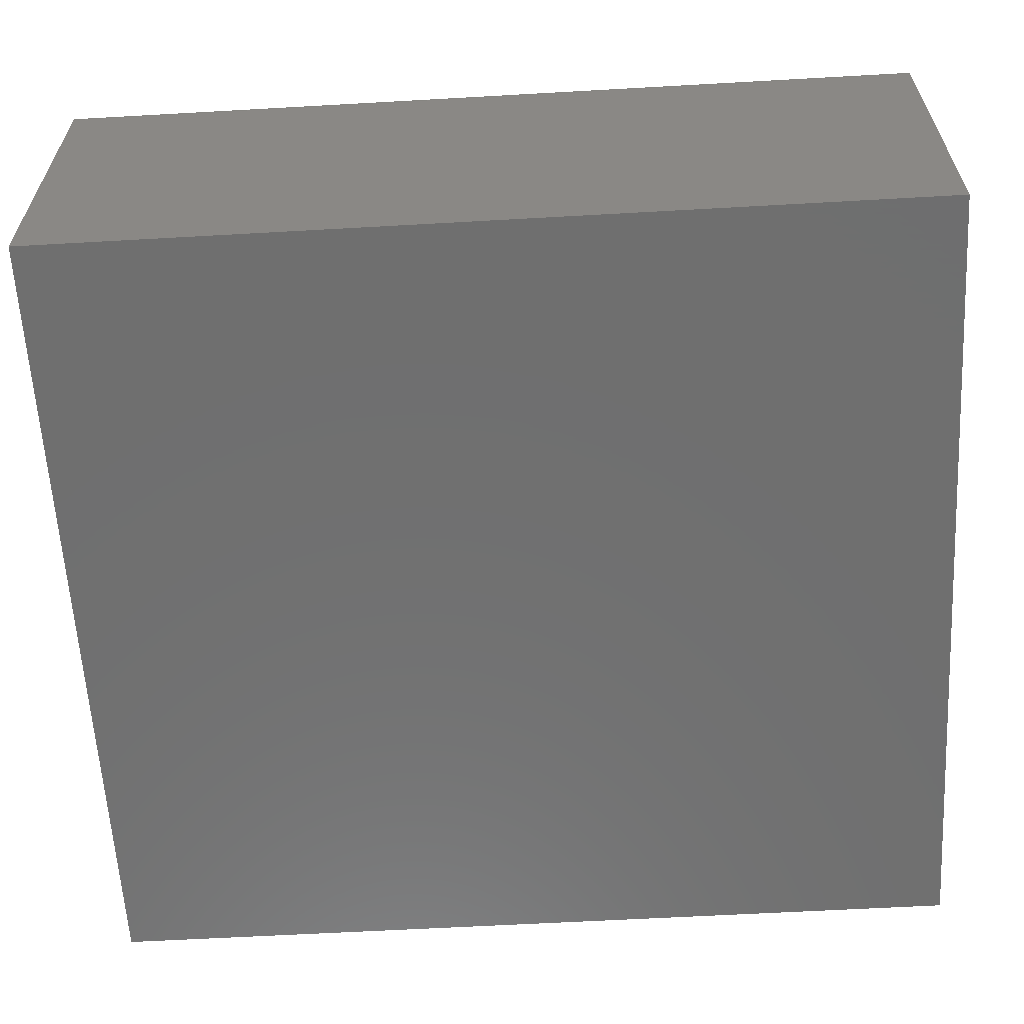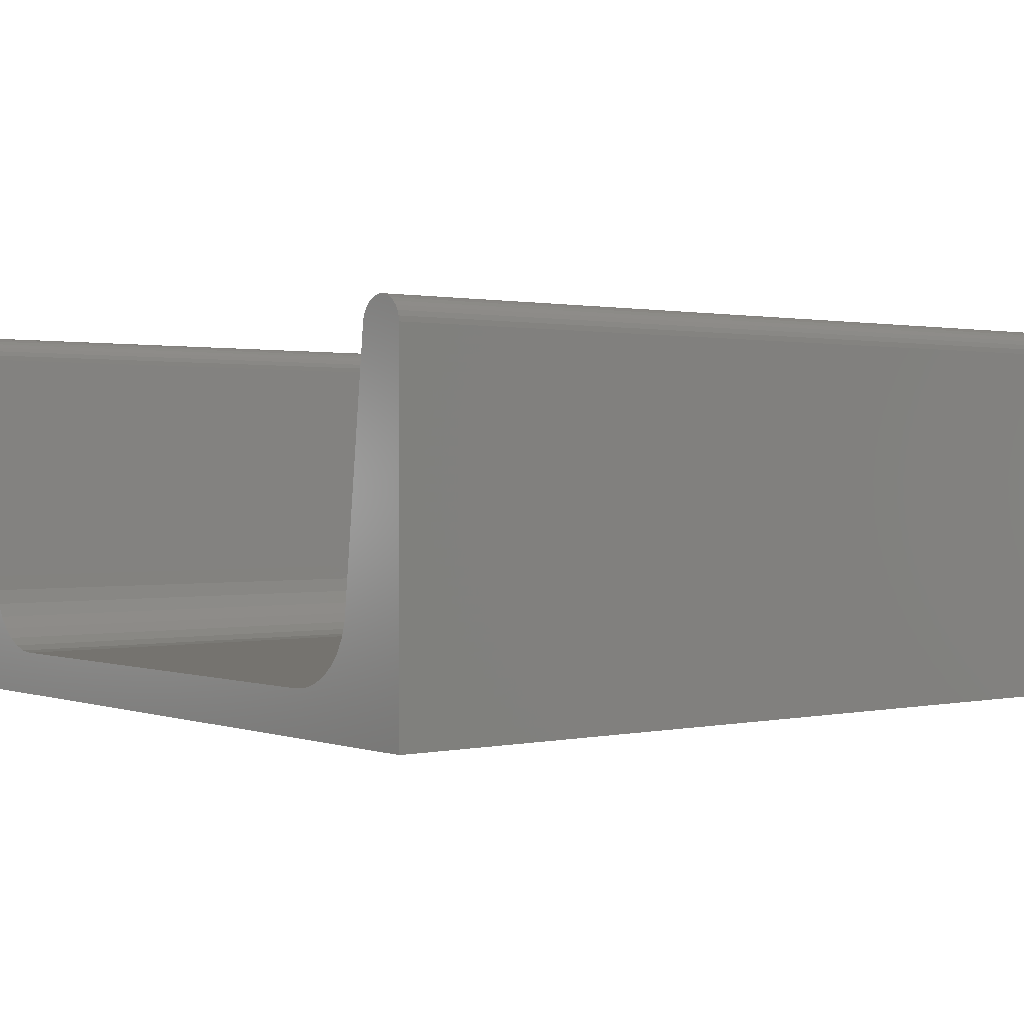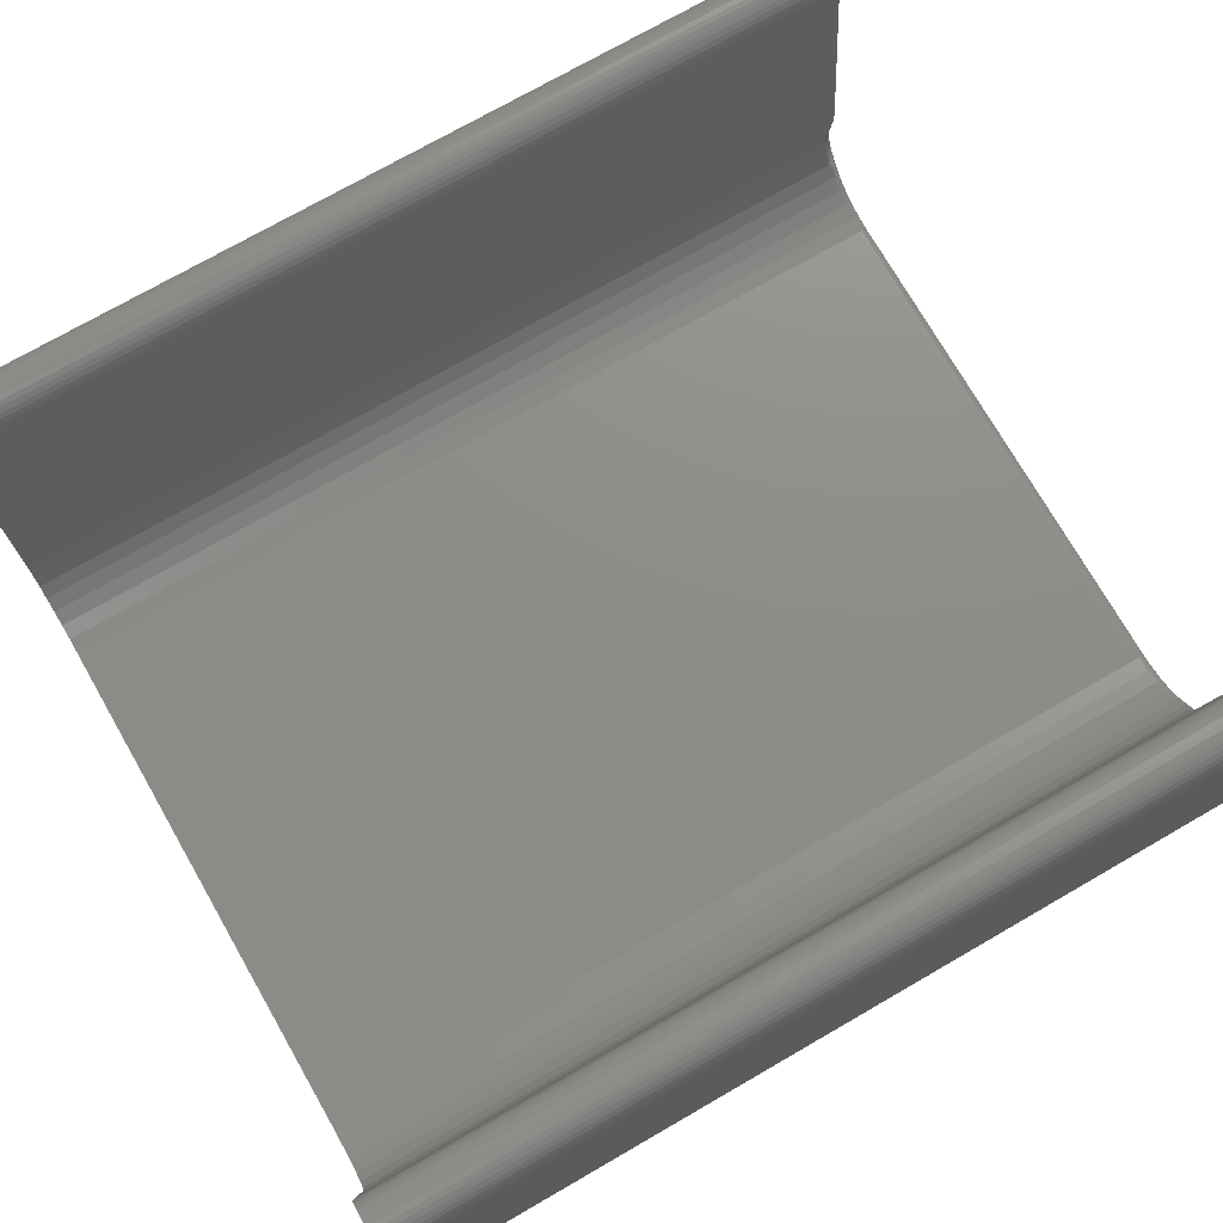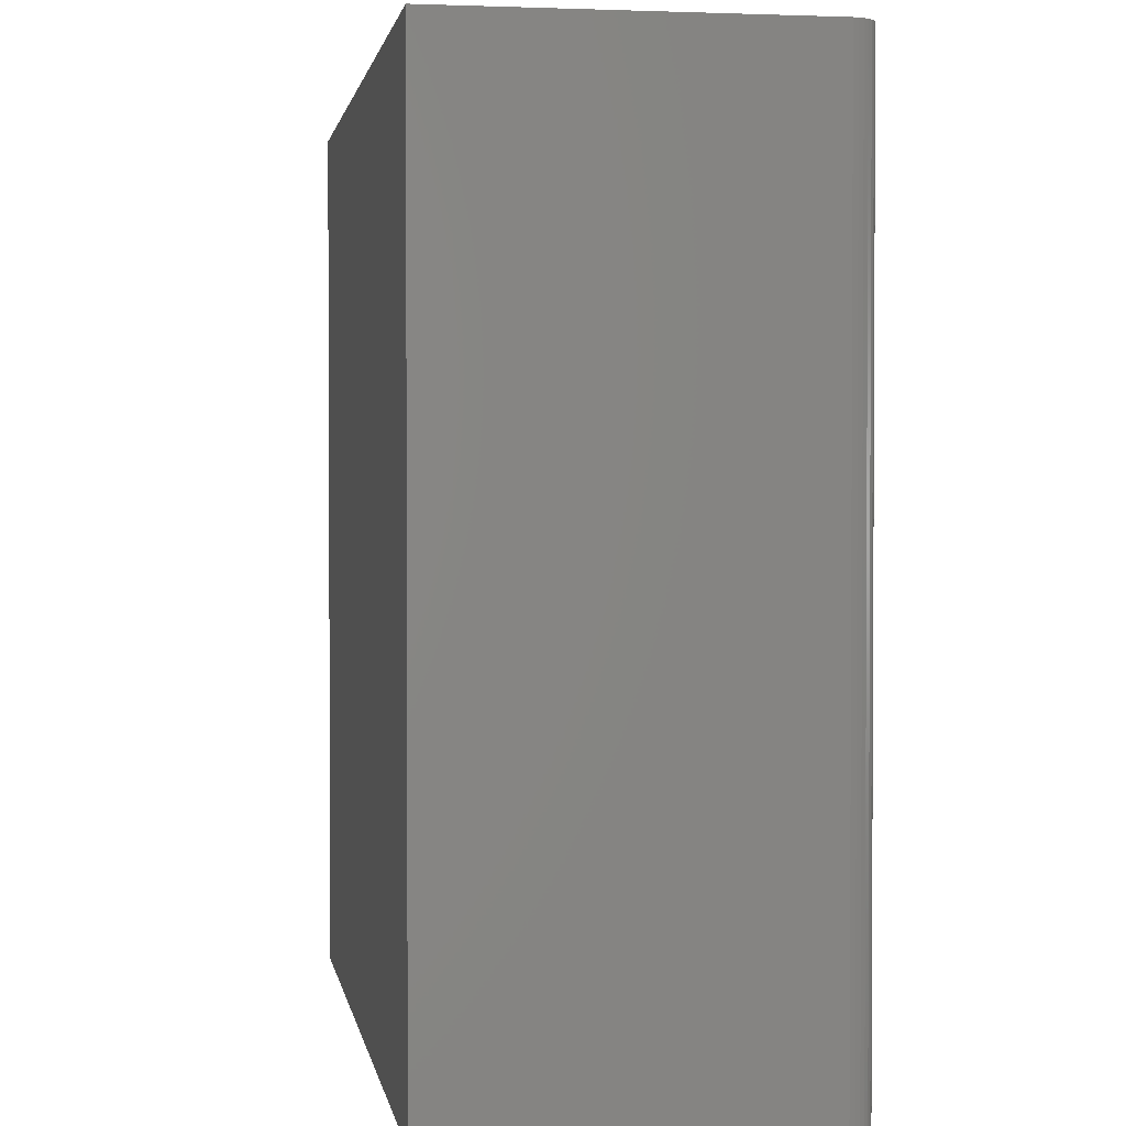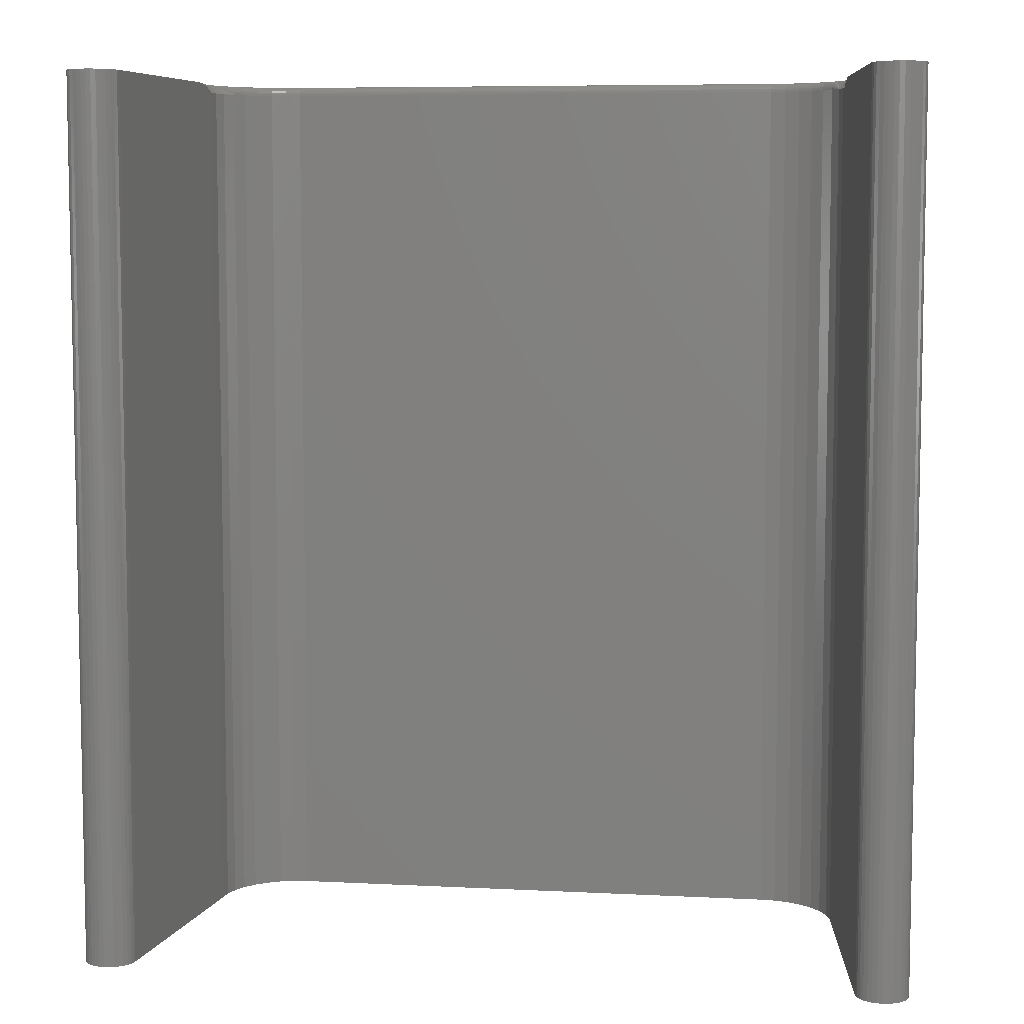
<metadata>
{"format":"stl","ext":"stl","renderer":"f3d","projection":"perspective","resolution":1024,"background":"white","views":[{"elev":-61.2,"azim":93.3,"up":"+Y"},{"elev":0.9,"azim":-128.4,"up":"+Y"},{"elev":74.1,"azim":-119.9,"up":"+Y"},{"elev":1.8,"azim":80.7,"up":"+Z"},{"elev":6.9,"azim":-171.6,"up":"+Z"}]}
</metadata>
<code>
# stl→obj: 228 verts, 452 faces
v 0.3687 0.321 0.75
v 0.3645 0.3206 0.75
v 0.3605 0.3194 0.75
v 0.3728 0.3206 0.75
v 0.3768 0.3194 0.75
v 0.3568 0.3175 0.75
v 0.3805 0.3175 0.75
v 0.3535 0.3149 0.75
v 0.3838 0.3149 0.75
v 0.3508 0.3118 0.75
v 0.3866 0.3118 0.75
v 0.3487 0.3082 0.75
v 0.3887 0.3082 0.75
v 0.3473 0.3042 0.75
v 0.39 0.3042 0.75
v -0.2827 0.321 0.75
v -0.2869 0.3206 0.75
v -0.2909 0.3194 0.75
v -0.2786 0.3206 0.75
v -0.2746 0.3194 0.75
v -0.2946 0.3175 0.75
v -0.2709 0.3175 0.75
v -0.2979 0.3149 0.75
v -0.2676 0.3149 0.75
v -0.3006 0.3118 0.75
v -0.2648 0.3118 0.75
v -0.3027 0.3082 0.75
v -0.2627 0.3082 0.75
v -0.3041 0.3042 0.75
v -0.2614 0.3042 0.75
v 0.3906 0 0.75
v 0.3309 0.08675 0.75
v 0.3265 0.07319 0.75
v 0.3196 0.06072 0.75
v 0.3104 0.04981 0.75
v 0.2993 0.04088 0.75
v 0.2867 0.03424 0.75
v 0.2731 0.03016 0.75
v 0.2589 0.02878 0.75
v -0.1729 0.02878 0.75
v -0.3047 0 0.75
v 0.3906 0.3001 0.75
v 0.3467 0.3001 0.75
v 0.3277 0.1288 0.75
v 0.3315 0.1151 0.75
v 0.3325 0.1009 0.75
v -0.1871 0.03016 0.75
v -0.2008 0.03424 0.75
v -0.2134 0.04088 0.75
v -0.2245 0.04981 0.75
v -0.2337 0.06072 0.75
v -0.2406 0.07319 0.75
v -0.2449 0.08675 0.75
v -0.3047 0.3001 0.75
v -0.2466 0.1009 0.75
v -0.2455 0.1151 0.75
v -0.2417 0.1288 0.75
v -0.2608 0.3001 0.75
v -0.2411 0.1229 0.7496
v -0.2401 0.1136 0.7476
v -0.2388 0.1025 0.7422
v -0.2391 0.1052 0.7445
v -0.2389 0.1034 0.7435
v -0.2388 0.1025 0
v -0.2608 0.3001 0
v -0.2195 0.05589 0
v -0.2095 0.0477 0.7422
v -0.2095 0.0477 0
v -0.1982 0.04161 0.7422
v -0.1982 0.04161 0
v -0.1858 0.03786 0.7422
v -0.1858 0.03786 0
v -0.1729 0.0366 0.7422
v -0.1729 0.0366 0
v -0.2195 0.05589 0.7422
v -0.2277 0.06587 0
v -0.2277 0.06587 0.7422
v -0.2338 0.07726 0
v -0.2338 0.07726 0.7422
v -0.2376 0.08962 0
v -0.2376 0.08962 0.7422
v 0.2589 0.0366 0
v 0.2589 0.0366 0.7422
v 0.3055 0.05589 0
v 0.3137 0.06587 0.7422
v 0.3137 0.06587 0
v 0.3197 0.07726 0.7422
v 0.3197 0.07726 0
v 0.3235 0.08962 0.7422
v 0.3235 0.08962 0
v 0.3248 0.1025 0.7422
v 0.3248 0.1025 0
v 0.3055 0.05589 0.7422
v 0.2955 0.0477 0
v 0.2955 0.0477 0.7422
v 0.2841 0.04161 0
v 0.2841 0.04161 0.7422
v 0.2717 0.03786 0
v 0.2717 0.03786 0.7422
v 0.326 0.1136 0.7476
v 0.3267 0.1198 0.7491
v 0.3249 0.1034 0.7435
v 0.3251 0.1052 0.7445
v 0.3467 0.3001 0
v 0.3272 0.1144 0.7487
v 0.3285 0.1146 0.7494
v 0.33 0.1148 0.7498
v 0.3133 0.06506 0.7437
v 0.3136 0.06481 0.7452
v 0.3142 0.0644 0.7465
v 0.315 0.06385 0.7477
v 0.316 0.06318 0.7487
v 0.3171 0.06241 0.7494
v 0.3183 0.06158 0.7498
v 0.2716 0.03768 0.7437
v 0.2589 0.03645 0.7437
v 0.2717 0.03724 0.7452
v 0.2589 0.036 0.7452
v 0.2718 0.03654 0.7465
v 0.2589 0.03528 0.7465
v 0.272 0.03558 0.7477
v 0.2589 0.03431 0.7477
v 0.2722 0.03442 0.7487
v 0.2589 0.03312 0.7487
v 0.2725 0.03309 0.7494
v 0.2589 0.03177 0.7494
v 0.2728 0.03166 0.7498
v 0.2589 0.03031 0.7498
v 0.2838 0.04134 0.7437
v 0.284 0.04093 0.7452
v 0.2843 0.04026 0.7465
v 0.2846 0.03936 0.7477
v 0.2851 0.03826 0.7487
v 0.2856 0.03701 0.7494
v 0.2861 0.03565 0.7498
v 0.2951 0.04728 0.7437
v 0.2954 0.04691 0.7452
v 0.2958 0.04631 0.7465
v 0.2963 0.04549 0.7477
v 0.2969 0.0445 0.7487
v 0.2977 0.04337 0.7494
v 0.2985 0.04215 0.7498
v 0.3051 0.05529 0.7437
v 0.3054 0.05497 0.7452
v 0.3059 0.05445 0.7465
v 0.3066 0.05376 0.7477
v 0.3074 0.05291 0.7487
v 0.3083 0.05195 0.7494
v 0.3094 0.0509 0.7498
v -0.244 0.1148 0.7498
v -0.2413 0.1144 0.7487
v -0.2426 0.1146 0.7494
v -0.2324 0.06158 0.7498
v -0.2312 0.06241 0.7494
v -0.2301 0.06318 0.7487
v -0.2291 0.06385 0.7477
v -0.2283 0.0644 0.7465
v -0.2277 0.06481 0.7452
v -0.2273 0.06506 0.7437
v -0.1729 0.03645 0.7437
v -0.1857 0.03768 0.7437
v -0.1729 0.036 0.7452
v -0.1857 0.03724 0.7452
v -0.1729 0.03528 0.7465
v -0.1859 0.03654 0.7465
v -0.1729 0.03431 0.7477
v -0.1861 0.03558 0.7477
v -0.1729 0.03312 0.7487
v -0.1863 0.03442 0.7487
v -0.1729 0.03177 0.7494
v -0.1866 0.03309 0.7494
v -0.1729 0.03031 0.7498
v -0.1868 0.03166 0.7498
v -0.2191 0.05529 0.7437
v -0.2194 0.05497 0.7452
v -0.2199 0.05445 0.7465
v -0.2206 0.05376 0.7477
v -0.2215 0.05291 0.7487
v -0.2224 0.05195 0.7494
v -0.2234 0.0509 0.7498
v -0.2092 0.04728 0.7437
v -0.2094 0.04691 0.7452
v -0.2098 0.04631 0.7465
v -0.2104 0.04549 0.7477
v -0.211 0.0445 0.7487
v -0.2117 0.04337 0.7494
v -0.2126 0.04215 0.7498
v -0.1979 0.04134 0.7437
v -0.1981 0.04093 0.7452
v -0.1983 0.04026 0.7465
v -0.1987 0.03936 0.7477
v -0.1991 0.03826 0.7487
v -0.1996 0.03701 0.7494
v -0.2002 0.03565 0.7498
v 0.3605 0.3194 0
v 0.3645 0.3206 0
v 0.3687 0.321 0
v 0.3728 0.3206 0
v 0.3768 0.3194 0
v 0.3568 0.3175 0
v 0.3805 0.3175 0
v 0.3535 0.3149 0
v 0.3838 0.3149 0
v 0.3508 0.3118 0
v 0.3866 0.3118 0
v 0.3487 0.3082 0
v 0.3887 0.3082 0
v 0.3473 0.3042 0
v 0.39 0.3042 0
v -0.2909 0.3194 0
v -0.2869 0.3206 0
v -0.2827 0.321 0
v -0.2786 0.3206 0
v -0.2746 0.3194 0
v -0.2946 0.3175 0
v -0.2709 0.3175 0
v -0.2979 0.3149 0
v -0.2676 0.3149 0
v -0.3006 0.3118 0
v -0.2648 0.3118 0
v -0.3027 0.3082 0
v -0.2627 0.3082 0
v -0.3041 0.3042 0
v -0.2614 0.3042 0
v 0.3906 0.3001 0
v 0.3906 0 0
v -0.3047 0 0
v -0.3047 0.3001 0
f 1 2 3
f 4 1 3
f 4 3 5
f 5 3 6
f 5 6 7
f 7 6 8
f 7 8 9
f 9 8 10
f 9 10 11
f 11 10 12
f 11 12 13
f 13 12 14
f 13 14 15
f 16 17 18
f 19 16 18
f 19 18 20
f 20 18 21
f 20 21 22
f 22 21 23
f 22 23 24
f 24 23 25
f 24 25 26
f 26 25 27
f 26 27 28
f 28 27 29
f 28 29 30
f 31 32 33
f 31 33 34
f 31 34 35
f 31 35 36
f 31 36 37
f 31 37 38
f 31 38 39
f 31 39 40
f 31 40 41
f 42 15 14
f 42 14 43
f 42 43 44
f 42 44 45
f 42 45 46
f 42 46 32
f 42 32 31
f 41 40 47
f 41 47 48
f 41 48 49
f 41 49 50
f 41 50 51
f 41 51 52
f 41 52 53
f 54 41 53
f 54 53 55
f 54 55 56
f 54 56 57
f 54 57 58
f 54 58 30
f 54 30 29
f 57 59 60
f 61 62 63
f 61 64 65
f 58 57 60
f 58 60 62
f 58 62 61
f 58 61 65
f 66 67 68
f 68 67 69
f 68 69 70
f 70 69 71
f 70 71 72
f 72 71 73
f 72 73 74
f 67 66 75
f 75 66 76
f 75 76 77
f 77 76 78
f 77 78 79
f 79 78 80
f 79 80 81
f 81 80 64
f 81 64 61
f 82 74 83
f 83 74 73
f 84 85 86
f 86 85 87
f 86 87 88
f 88 87 89
f 88 89 90
f 90 89 91
f 90 91 92
f 85 84 93
f 93 84 94
f 93 94 95
f 95 94 96
f 95 96 97
f 97 96 98
f 97 98 99
f 99 98 82
f 99 82 83
f 44 100 101
f 102 103 100
f 43 104 92
f 43 92 91
f 43 91 102
f 43 102 100
f 43 100 44
f 32 89 87
f 101 100 105
f 101 105 106
f 106 107 101
f 101 107 45
f 44 101 45
f 33 32 87
f 33 87 85
f 33 85 108
f 33 108 109
f 33 109 110
f 33 110 111
f 33 111 112
f 33 112 113
f 33 113 114
f 33 114 34
f 46 45 107
f 46 107 106
f 46 106 105
f 46 105 100
f 46 100 103
f 46 103 102
f 46 102 91
f 46 91 89
f 46 89 32
f 99 83 115
f 115 83 116
f 115 116 117
f 117 116 118
f 117 118 119
f 119 118 120
f 119 120 121
f 121 120 122
f 121 122 123
f 123 122 124
f 123 124 125
f 125 124 126
f 125 126 127
f 127 126 128
f 127 128 38
f 38 128 39
f 97 99 129
f 129 99 115
f 129 115 130
f 130 115 117
f 130 117 131
f 131 117 119
f 131 119 132
f 132 119 121
f 132 121 133
f 133 121 123
f 133 123 134
f 134 123 125
f 134 125 135
f 135 125 127
f 135 127 37
f 37 127 38
f 95 97 136
f 136 97 129
f 136 129 137
f 137 129 130
f 137 130 138
f 138 130 131
f 138 131 139
f 139 131 132
f 139 132 140
f 140 132 133
f 140 133 141
f 141 133 134
f 141 134 142
f 142 134 135
f 142 135 36
f 36 135 37
f 93 95 143
f 143 95 136
f 143 136 144
f 144 136 137
f 144 137 145
f 145 137 138
f 145 138 146
f 146 138 139
f 146 139 147
f 147 139 140
f 147 140 148
f 148 140 141
f 148 141 149
f 149 141 142
f 149 142 35
f 35 142 36
f 85 93 108
f 108 93 143
f 108 143 109
f 109 143 144
f 109 144 110
f 110 144 145
f 110 145 111
f 111 145 146
f 111 146 112
f 112 146 147
f 112 147 113
f 113 147 148
f 113 148 114
f 114 148 149
f 114 149 34
f 34 149 35
f 61 55 81
f 61 63 55
f 57 150 59
f 57 56 150
f 53 81 55
f 151 60 59
f 151 59 152
f 150 152 59
f 55 63 62
f 55 62 56
f 56 62 150
f 150 62 152
f 152 62 151
f 151 62 60
f 153 52 51
f 79 81 53
f 79 53 52
f 79 52 153
f 79 153 154
f 79 154 155
f 79 155 156
f 79 156 157
f 79 157 158
f 79 158 159
f 79 159 77
f 73 71 160
f 160 71 161
f 160 161 162
f 162 161 163
f 162 163 164
f 164 163 165
f 164 165 166
f 166 165 167
f 166 167 168
f 168 167 169
f 168 169 170
f 170 169 171
f 170 171 172
f 172 171 173
f 172 173 40
f 40 173 47
f 75 77 174
f 174 77 159
f 174 159 175
f 175 159 158
f 175 158 176
f 176 158 157
f 176 157 177
f 177 157 156
f 177 156 178
f 178 156 155
f 178 155 179
f 179 155 154
f 179 154 180
f 180 154 153
f 180 153 50
f 50 153 51
f 67 75 181
f 181 75 174
f 181 174 182
f 182 174 175
f 182 175 183
f 183 175 176
f 183 176 184
f 184 176 177
f 184 177 185
f 185 177 178
f 185 178 186
f 186 178 179
f 186 179 187
f 187 179 180
f 187 180 49
f 49 180 50
f 69 67 188
f 188 67 181
f 188 181 189
f 189 181 182
f 189 182 190
f 190 182 183
f 190 183 191
f 191 183 184
f 191 184 192
f 192 184 185
f 192 185 193
f 193 185 186
f 193 186 194
f 194 186 187
f 194 187 48
f 48 187 49
f 71 69 161
f 161 69 188
f 161 188 163
f 163 188 189
f 163 189 165
f 165 189 190
f 165 190 167
f 167 190 191
f 167 191 169
f 169 191 192
f 169 192 171
f 171 192 193
f 171 193 173
f 173 193 194
f 173 194 47
f 47 194 48
f 83 73 116
f 116 73 160
f 116 160 118
f 118 160 162
f 118 162 120
f 120 162 164
f 120 164 122
f 122 164 166
f 122 166 124
f 124 166 168
f 124 168 126
f 126 168 170
f 126 170 128
f 128 170 172
f 128 172 39
f 39 172 40
f 195 196 197
f 195 197 198
f 199 195 198
f 200 195 199
f 201 200 199
f 202 200 201
f 203 202 201
f 204 202 203
f 205 204 203
f 206 204 205
f 207 206 205
f 208 206 207
f 209 208 207
f 210 211 212
f 210 212 213
f 214 210 213
f 215 210 214
f 216 215 214
f 217 215 216
f 218 217 216
f 219 217 218
f 220 219 218
f 221 219 220
f 222 221 220
f 223 221 222
f 224 223 222
f 225 226 90
f 225 90 92
f 225 92 104
f 225 104 208
f 225 208 209
f 226 227 82
f 226 82 98
f 226 98 96
f 226 96 94
f 226 94 84
f 226 84 86
f 226 86 88
f 226 88 90
f 227 80 78
f 227 78 76
f 227 76 66
f 227 66 68
f 227 68 70
f 227 70 72
f 227 72 74
f 227 74 82
f 228 223 224
f 228 224 65
f 228 65 64
f 228 64 80
f 228 80 227
f 228 227 54
f 54 227 41
f 228 54 223
f 223 54 29
f 223 29 221
f 221 29 27
f 221 27 219
f 219 27 25
f 219 25 217
f 217 25 23
f 217 23 215
f 215 23 21
f 215 21 210
f 210 21 18
f 210 18 211
f 211 18 17
f 211 17 212
f 212 17 16
f 212 16 213
f 213 16 19
f 213 19 214
f 214 19 20
f 214 20 216
f 216 20 22
f 216 22 218
f 218 22 24
f 218 24 220
f 220 24 26
f 220 26 222
f 222 26 28
f 222 28 224
f 224 28 30
f 224 30 65
f 65 30 58
f 104 43 208
f 208 43 14
f 208 14 206
f 206 14 12
f 206 12 204
f 204 12 10
f 204 10 202
f 202 10 8
f 202 8 200
f 200 8 6
f 200 6 195
f 195 6 3
f 195 3 196
f 196 3 2
f 196 2 197
f 197 2 1
f 197 1 198
f 198 1 4
f 198 4 199
f 199 4 5
f 199 5 201
f 201 5 7
f 201 7 203
f 203 7 9
f 203 9 205
f 205 9 11
f 205 11 207
f 207 11 13
f 207 13 209
f 209 13 15
f 209 15 225
f 225 15 42
f 226 225 31
f 31 225 42
f 227 226 41
f 41 226 31

</code>
